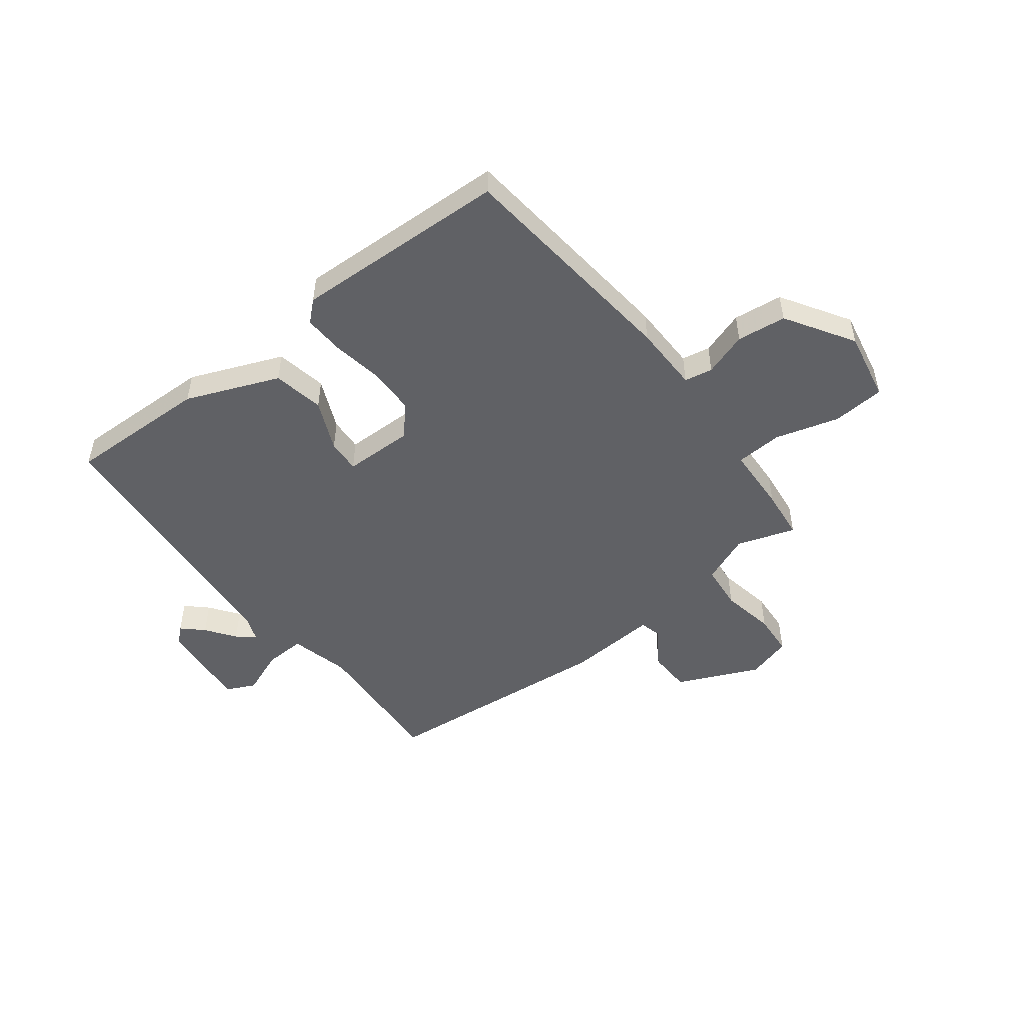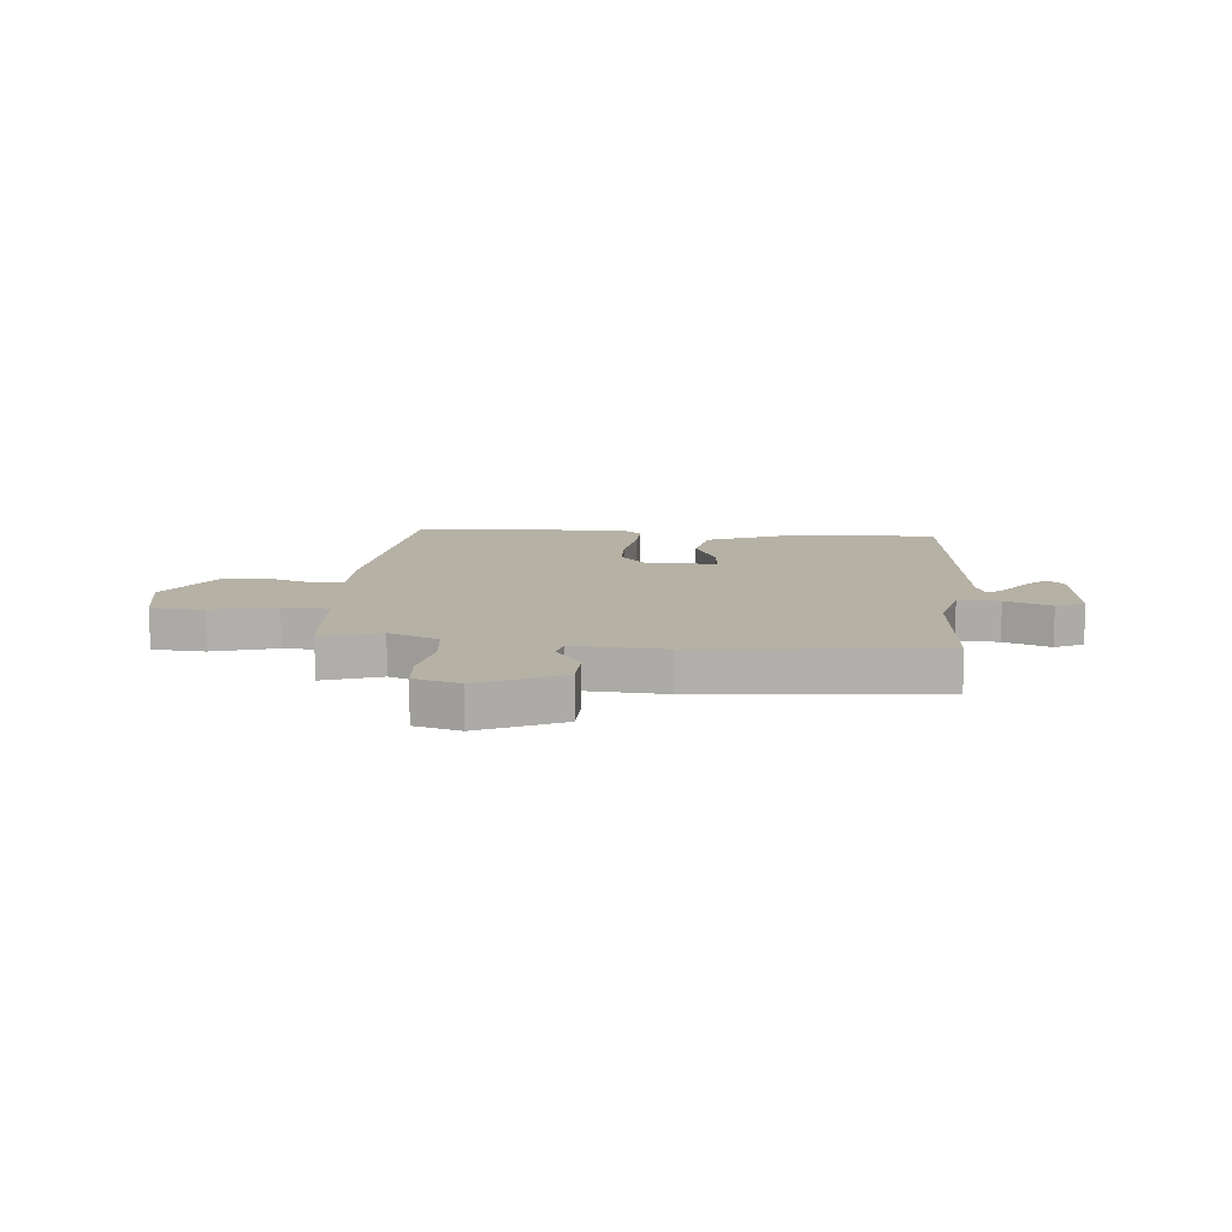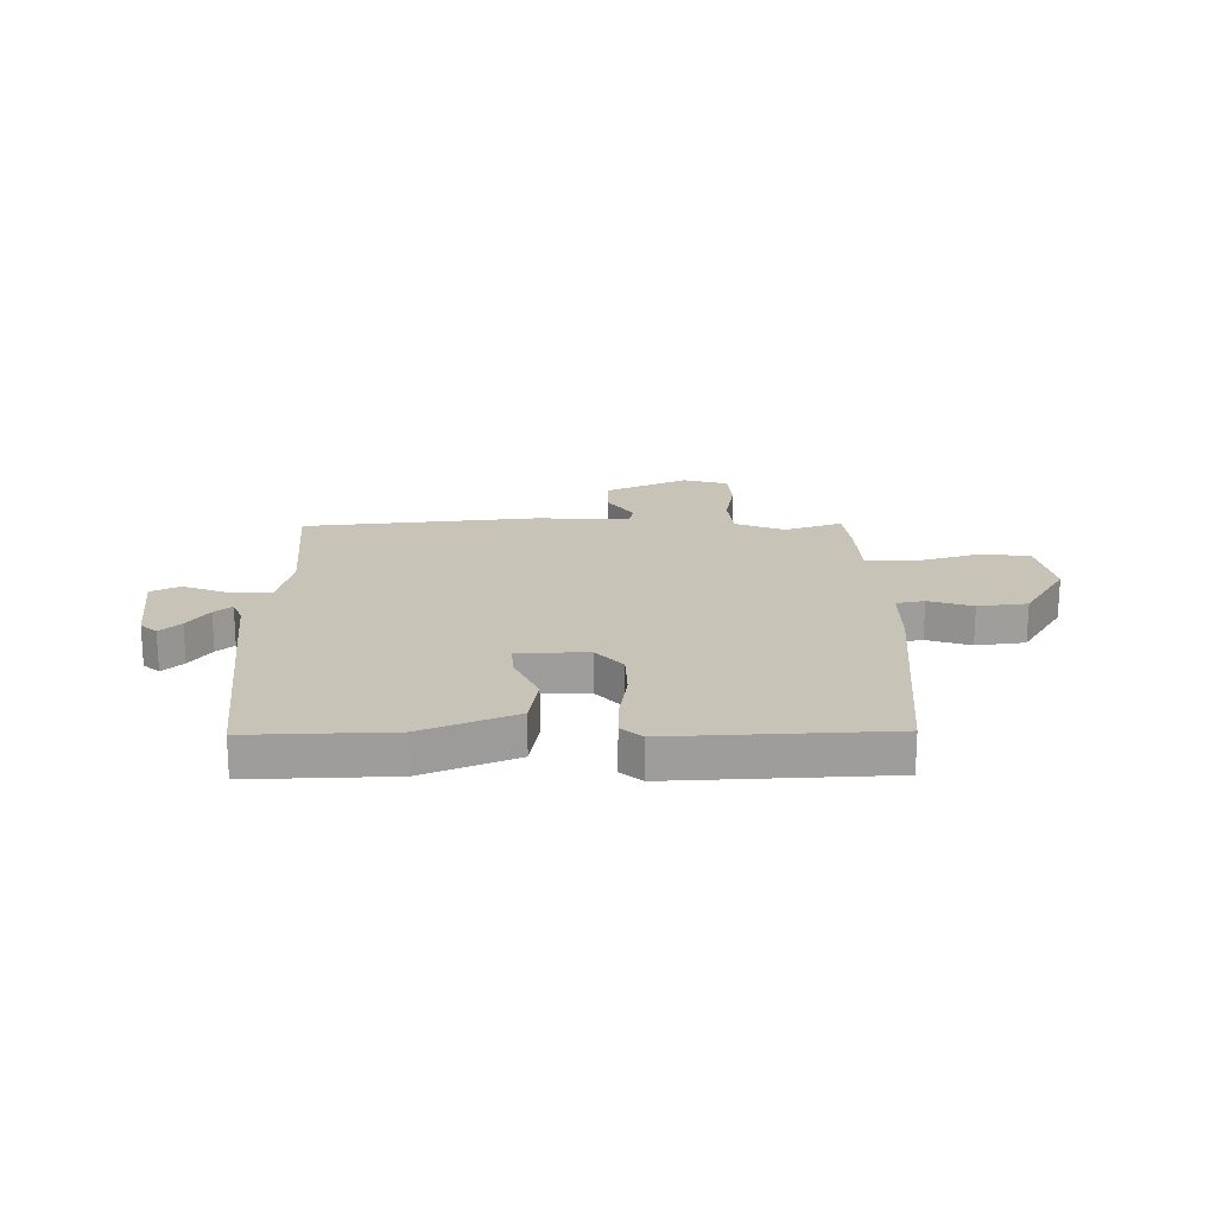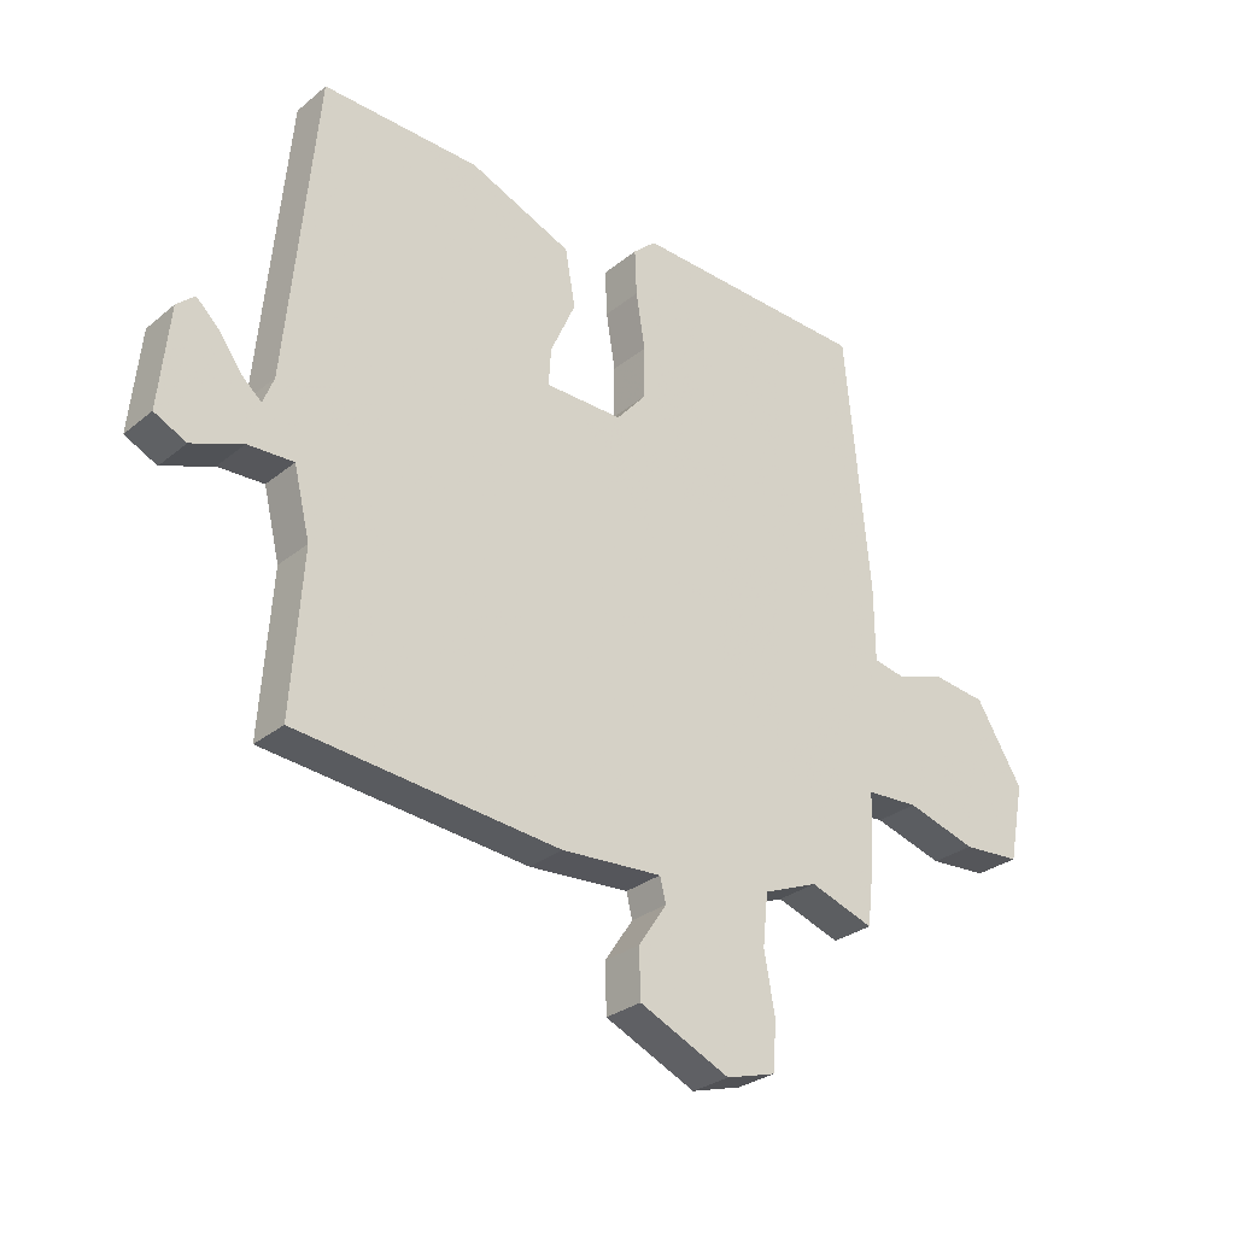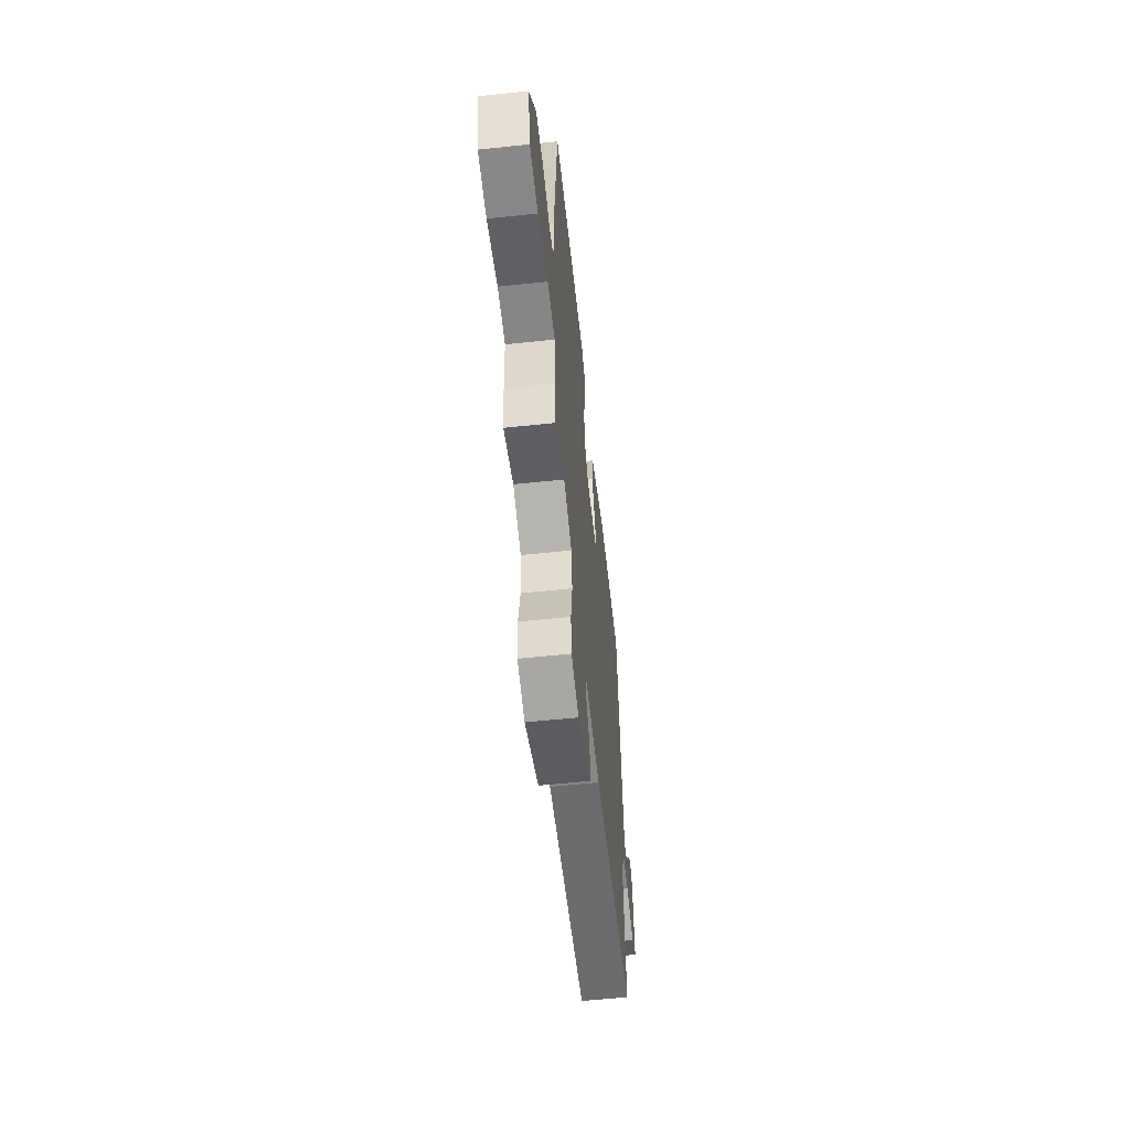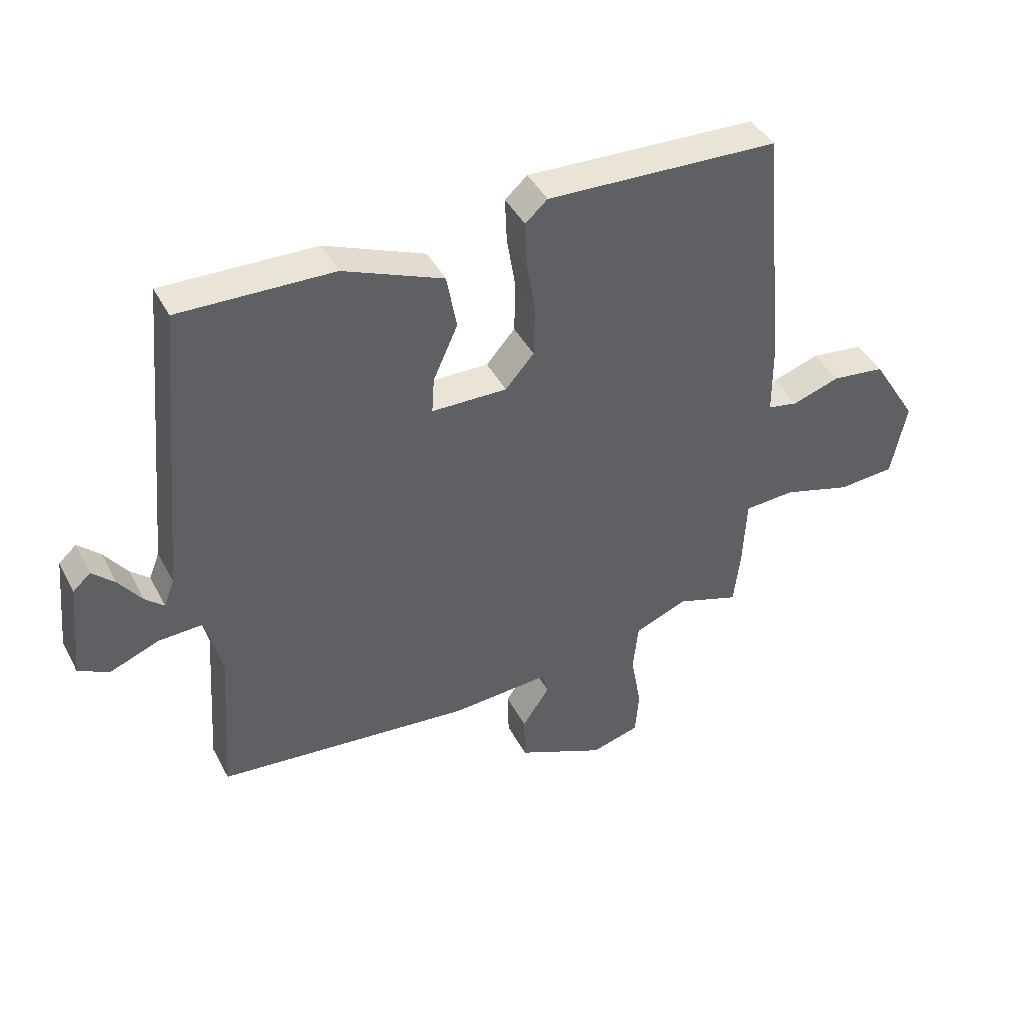
<metadata>
{"format":"obj","ext":"obj","renderer":"f3d","projection":"perspective","resolution":1024,"background":"white","views":[{"elev":-49.6,"azim":37.8,"up":"+Y"},{"elev":11.8,"azim":-175.1,"up":"+Y"},{"elev":19.6,"azim":-0.9,"up":"+Y"},{"elev":-28.9,"azim":-39.8,"up":"+Z"},{"elev":-58.9,"azim":96.2,"up":"+Z"},{"elev":42.6,"azim":-26.0,"up":"+Z"}]}
</metadata>
<code>
v 0.5 0.07 0.5
v 0.541 0.07 0.07
v 0.542 0.07 -0.055
v 0.594 0.07 -0.065
v 0.675 0.07 -0.038
v 0.766 0.07 -0.049
v 0.844 0.07 -0.175
v 0.818 0.07 -0.305
v 0.721 0.07 -0.312
v 0.604 0.07 -0.278
v 0.517 0.07 -0.283
v 0.511 0.07 -0.406
v 0.5 0.07 -0.5
v 0.393 0.07 -0.464
v 0.302 0.07 -0.501
v 0.293 0.07 -0.586
v 0.311 0.07 -0.686
v 0.305 0.07 -0.765
v 0.222 0.07 -0.789
v 0.071 0.07 -0.721
v 0.069 0.07 -0.641
v 0.116 0.07 -0.571
v 0.106 0.07 -0.531
v -0.062 0.07 -0.542
v -0.5 0.07 -0.5
v -0.482 0.07 -0.236
v -0.509 0.07 -0.124
v -0.585 0.07 -0.127
v -0.669 0.07 -0.16
v -0.722 0.07 -0.134
v -0.705 0.07 0.035
v -0.675 0.07 0.062
v -0.637 0.07 0.026
v -0.598 0.07 -0.028
v -0.566 0.07 -0.056
v -0.548 0.07 -0.01
v -0.5 0.07 0.5
v -0.238 0.07 0.493
v -0.067 0.07 0.423
v -0.05 0.07 0.328
v -0.092 0.07 0.234
v -0.096 0.07 0.172
v 0.033 0.07 0.17
v 0.082 0.07 0.226
v 0.084 0.07 0.313
v 0.069 0.07 0.406
v 0.066 0.07 0.482
v 0.104 0.07 0.516
v 0.5 0 0.5
v 0.541 0 0.07
v 0.542 0 -0.055
v 0.594 0 -0.065
v 0.675 0 -0.038
v 0.766 0 -0.049
v 0.844 0 -0.175
v 0.818 0 -0.305
v 0.721 0 -0.312
v 0.604 0 -0.278
v 0.517 0 -0.283
v 0.511 0 -0.406
v 0.5 0 -0.5
v 0.393 0 -0.464
v 0.302 0 -0.501
v 0.293 0 -0.586
v 0.311 0 -0.686
v 0.305 0 -0.765
v 0.222 0 -0.789
v 0.071 0 -0.721
v 0.069 0 -0.641
v 0.116 0 -0.571
v 0.106 0 -0.531
v -0.062 0 -0.542
v -0.5 0 -0.5
v -0.482 0 -0.236
v -0.509 0 -0.124
v -0.585 0 -0.127
v -0.669 0 -0.16
v -0.722 0 -0.134
v -0.705 0 0.035
v -0.675 0 0.062
v -0.637 0 0.026
v -0.598 0 -0.028
v -0.566 0 -0.056
v -0.548 0 -0.01
v -0.5 0 0.5
v -0.238 0 0.493
v -0.067 0 0.423
v -0.05 0 0.328
v -0.092 0 0.234
v -0.096 0 0.172
v 0.033 0 0.17
v 0.082 0 0.226
v 0.084 0 0.313
v 0.069 0 0.406
v 0.066 0 0.482
v 0.104 0 0.516
f 1 2 3
f 48 1 3
f 47 48 3
f 46 47 3
f 45 46 3
f 44 45 3
f 43 44 3
f 42 43 3
f 39 40 41
f 38 39 41
f 37 38 41
f 36 37 41
f 35 36 41 42
f 32 33 34
f 31 32 34
f 30 31 34
f 29 30 34
f 28 29 34
f 27 28 34 35
f 23 24 25 26
f 23 26 27
f 20 21 22
f 19 20 22
f 18 19 22
f 17 18 22
f 16 17 22
f 15 16 22 23
f 35 42 3
f 27 35 3
f 23 27 3
f 15 23 3
f 14 15 3
f 8 9 10
f 7 8 10
f 6 7 10
f 5 6 10
f 4 5 10
f 4 10 11
f 3 4 11
f 14 3 11
f 11 12 13 14
f 51 50 49
f 51 49 96
f 51 96 95
f 51 95 94
f 51 94 93
f 51 93 92
f 51 92 91
f 51 91 90
f 89 88 87
f 89 87 86
f 89 86 85
f 89 85 84
f 90 89 84 83
f 82 81 80
f 82 80 79
f 82 79 78
f 82 78 77
f 82 77 76
f 83 82 76 75
f 74 73 72 71
f 75 74 71
f 70 69 68
f 70 68 67
f 70 67 66
f 70 66 65
f 70 65 64
f 71 70 64 63
f 51 90 83
f 51 83 75
f 51 75 71
f 51 71 63
f 51 63 62
f 58 57 56
f 58 56 55
f 58 55 54
f 58 54 53
f 58 53 52
f 59 58 52
f 59 52 51
f 59 51 62
f 62 61 60 59
f 1 49 50 2
f 2 50 51 3
f 3 51 52 4
f 4 52 53 5
f 5 53 54 6
f 6 54 55 7
f 7 55 56 8
f 8 56 57 9
f 9 57 58 10
f 10 58 59 11
f 11 59 60 12
f 12 60 61 13
f 13 61 62 14
f 14 62 63 15
f 15 63 64 16
f 16 64 65 17
f 17 65 66 18
f 18 66 67 19
f 19 67 68 20
f 20 68 69 21
f 21 69 70 22
f 22 70 71 23
f 23 71 72 24
f 24 72 73 25
f 25 73 74 26
f 26 74 75 27
f 27 75 76 28
f 28 76 77 29
f 29 77 78 30
f 30 78 79 31
f 31 79 80 32
f 32 80 81 33
f 33 81 82 34
f 34 82 83 35
f 35 83 84 36
f 36 84 85 37
f 37 85 86 38
f 38 86 87 39
f 39 87 88 40
f 40 88 89 41
f 41 89 90 42
f 42 90 91 43
f 43 91 92 44
f 44 92 93 45
f 45 93 94 46
f 46 94 95 47
f 47 95 96 48
f 48 96 49 1

</code>
